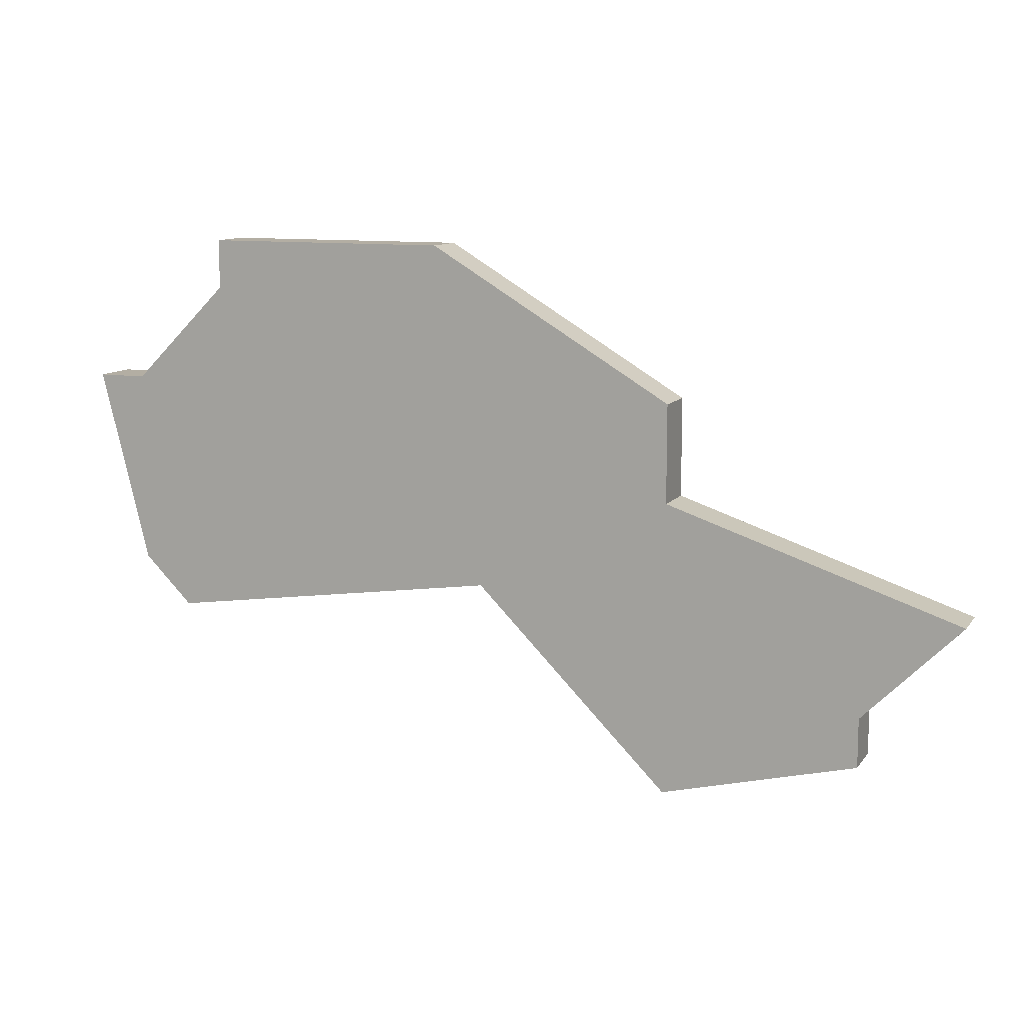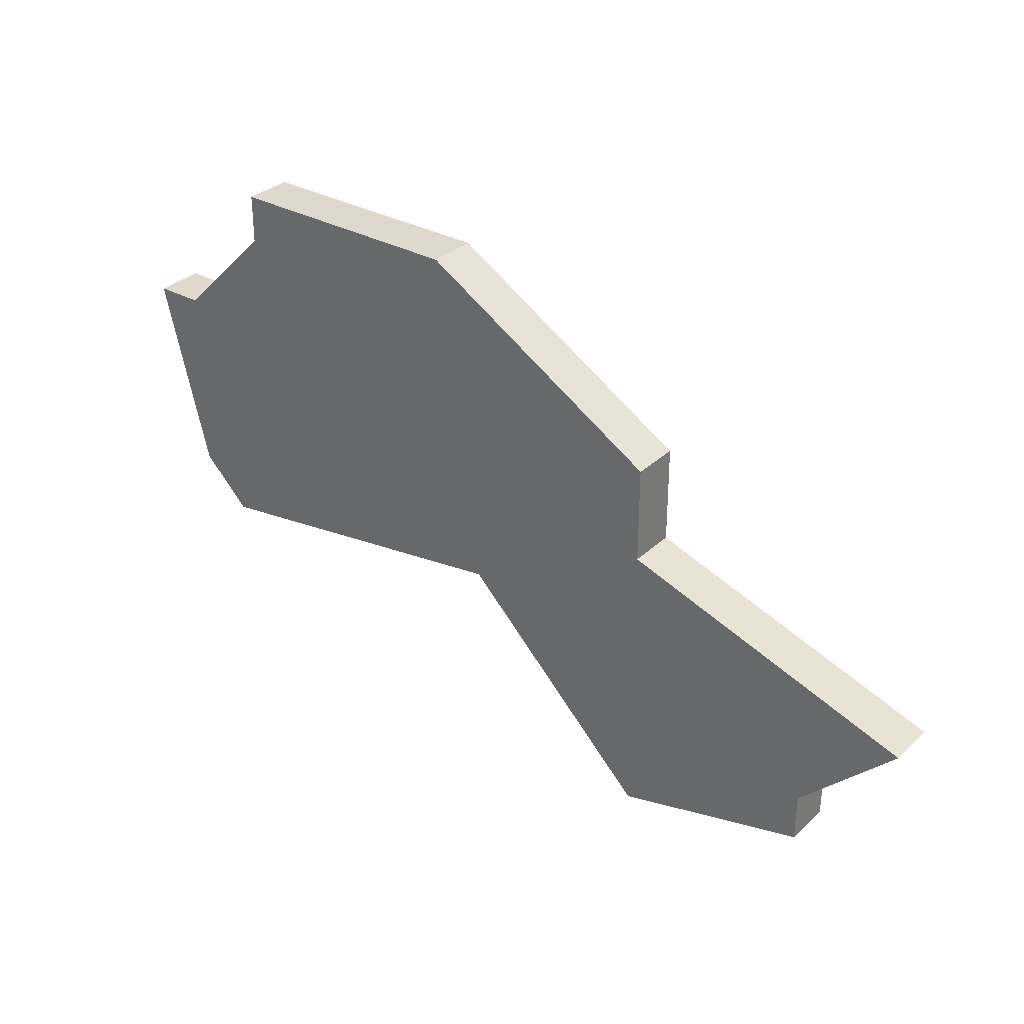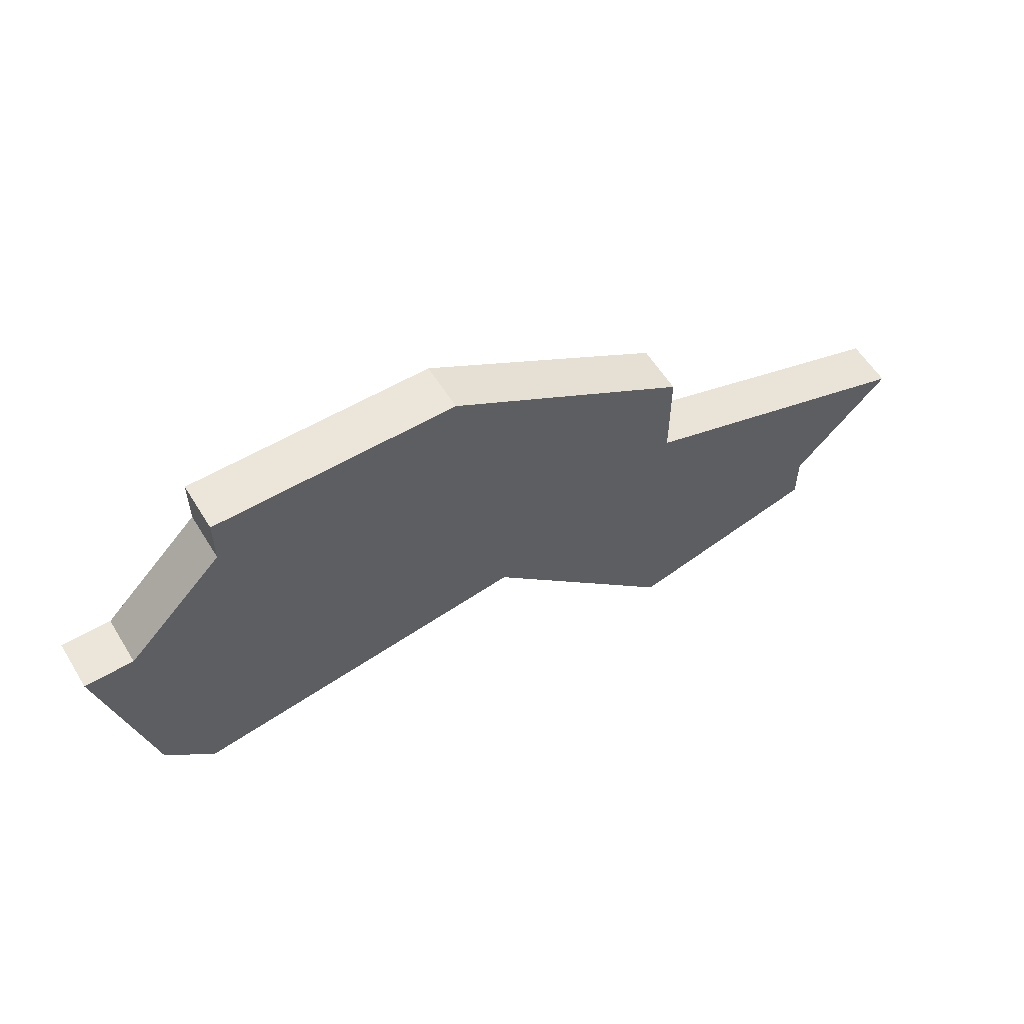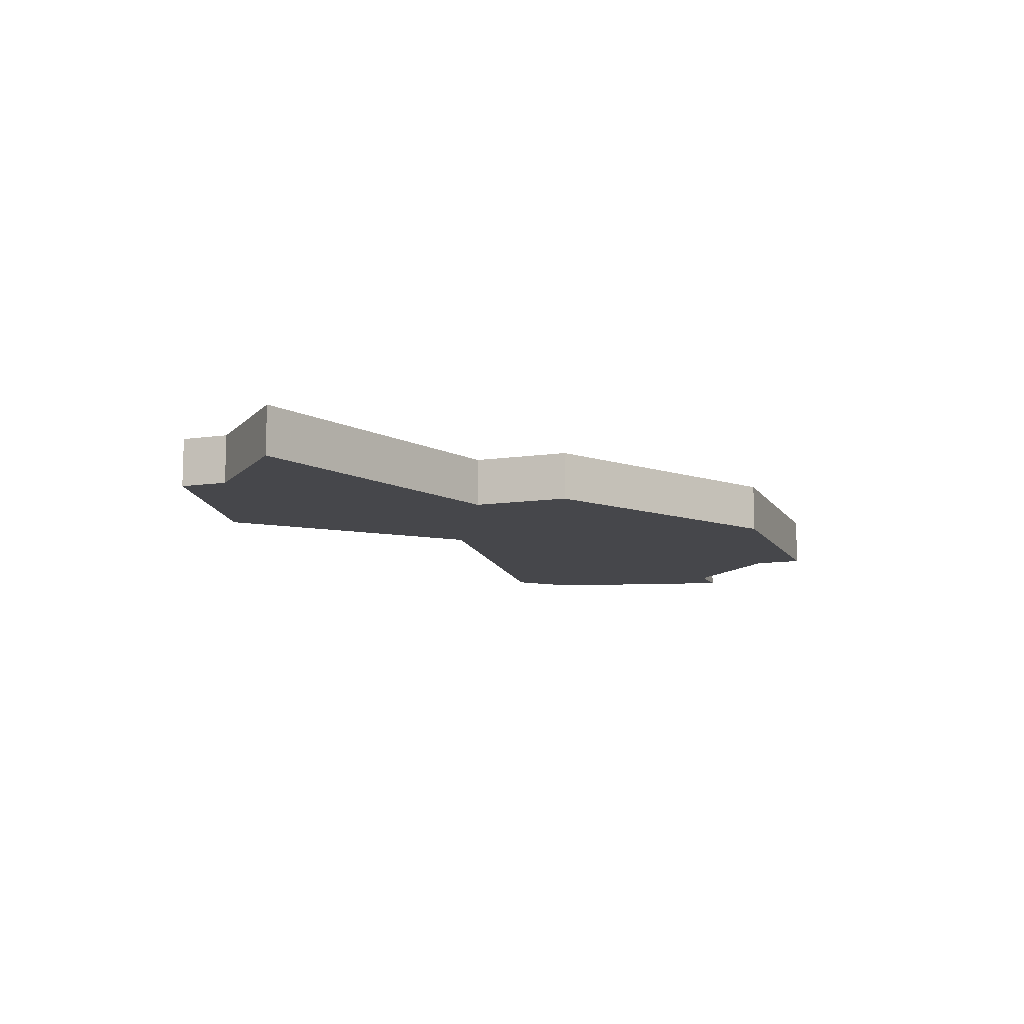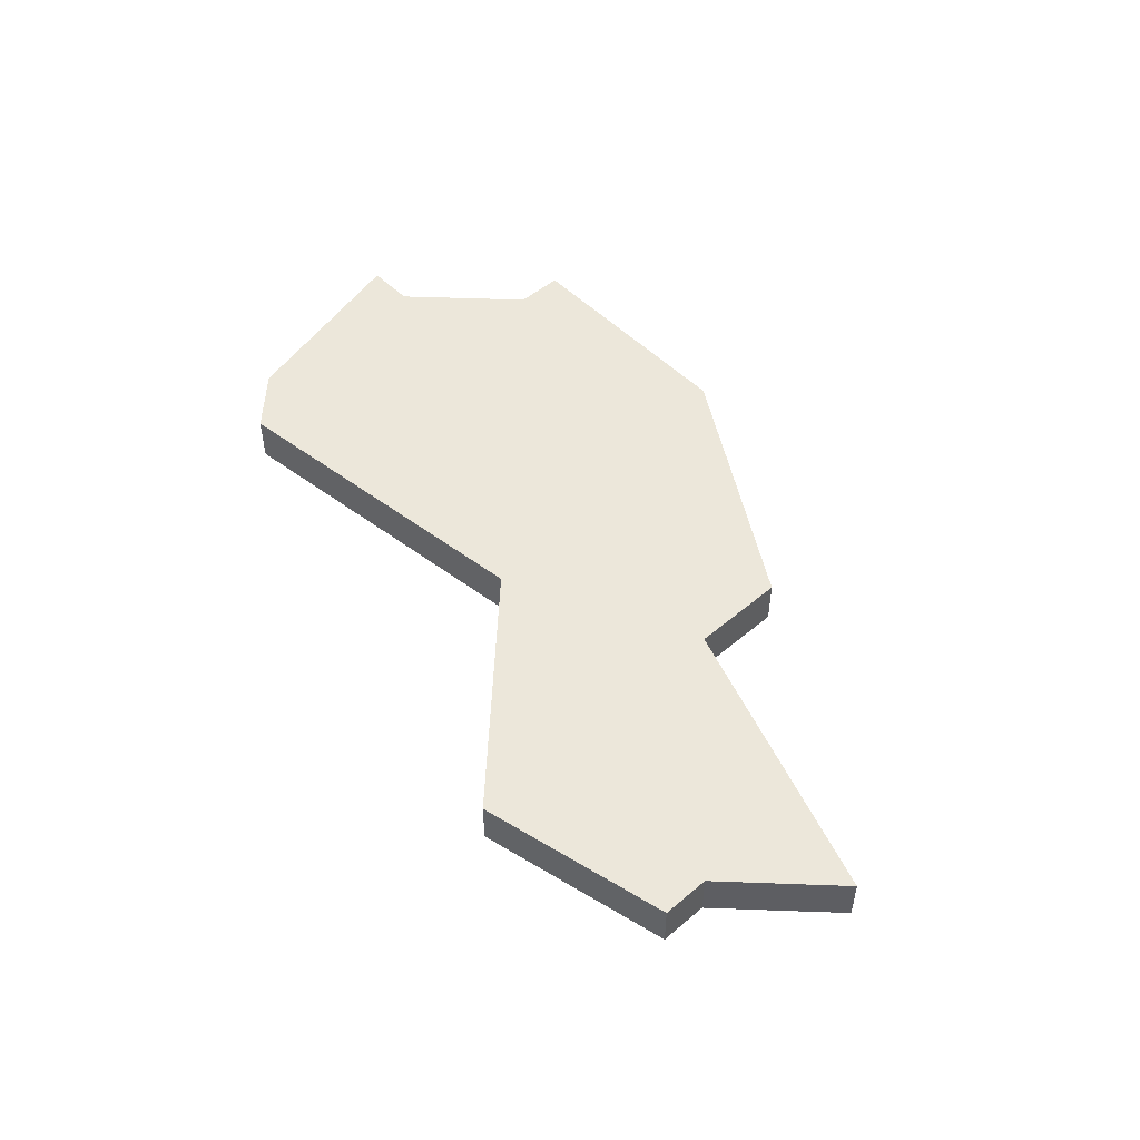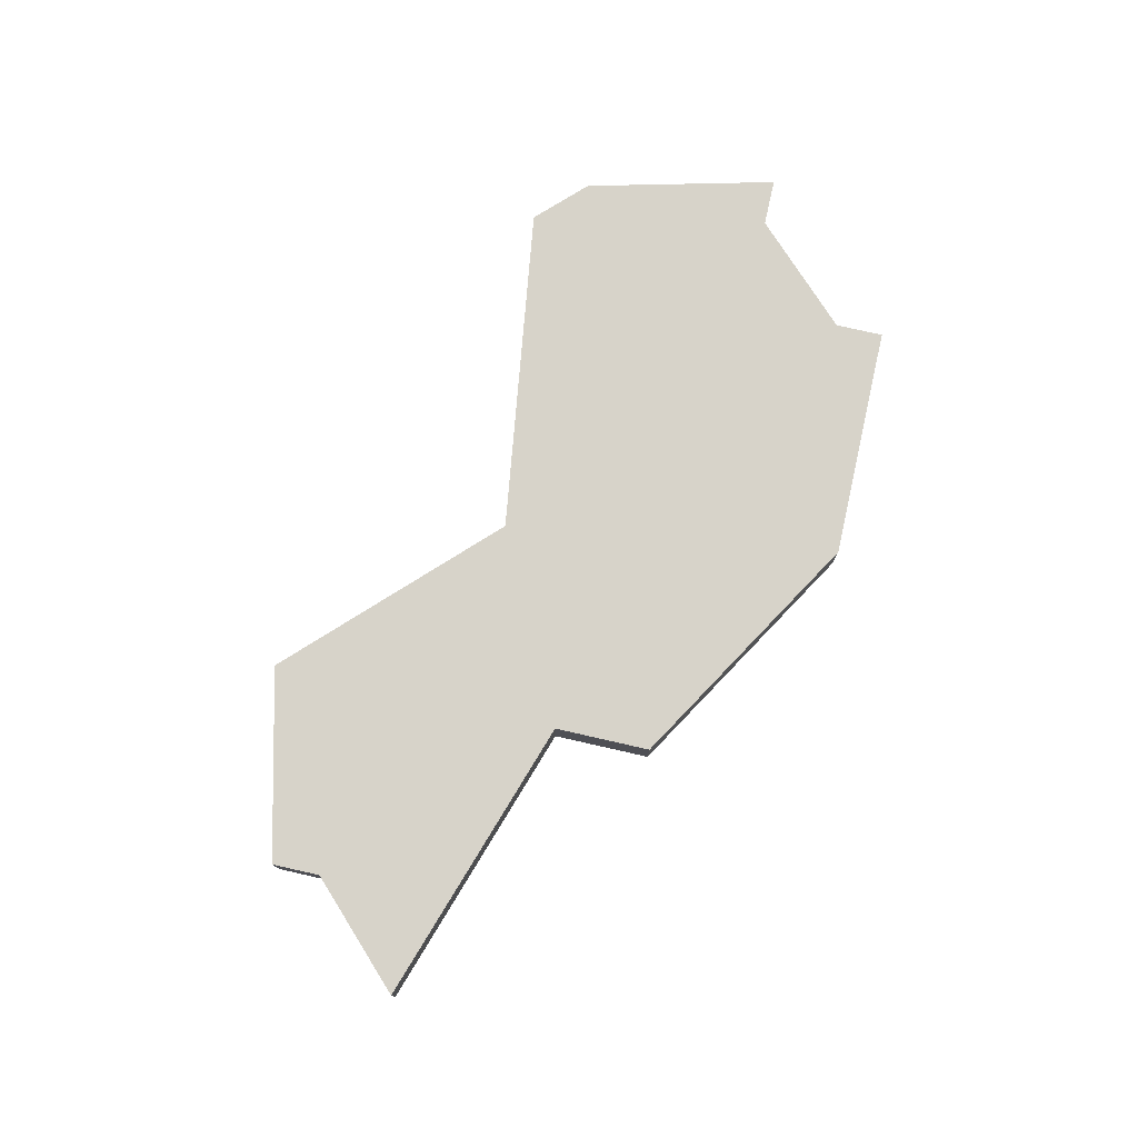
<metadata>
{"format":"obj","ext":"obj","renderer":"f3d","projection":"perspective","resolution":1024,"background":"white","views":[{"elev":10.9,"azim":21.7,"up":"+Y"},{"elev":32.1,"azim":37.9,"up":"+Y"},{"elev":57.6,"azim":-31.4,"up":"+Y"},{"elev":-10.8,"azim":110.3,"up":"+Z"},{"elev":50.8,"azim":47.3,"up":"+Z"},{"elev":76.2,"azim":102.8,"up":"+Z"}]}
</metadata>
<code>
v 1649 -167 0
v 1649 -167 1
v 1649 -173 0
v 1649 -173 1
v 1649 -165 0
v 1649 -165 1
v 1639 -162 0
v 1639 -162 1
v 1639 -163 0
v 1639 -163 1
v 1655 -169 0
v 1655 -169 1
v 1638 -170 0
v 1638 -170 1
v 1637 -169 0
v 1637 -169 1
v 1637 -165 0
v 1637 -165 1
v 1645 -169 0
v 1645 -169 1
v 1653 -171 0
v 1653 -171 1
v 1653 -172 0
v 1653 -172 1
v 1636 -165 0
v 1636 -165 1
v 1644 -162 0
v 1644 -162 1
f 15 25 17
f 13 15 17
f 9 13 17
f 9 7 27
f 27 19 9
f 19 13 9
f 21 23 3
f 1 21 3
f 5 1 19
f 1 3 19
f 1 11 21
f 27 5 19
f 18 26 16
f 18 16 14
f 18 14 10
f 28 8 10
f 10 20 28
f 10 14 20
f 4 24 22
f 4 22 2
f 20 2 6
f 20 4 2
f 22 12 2
f 20 6 28
f 8 28 7
f 7 28 27
f 10 8 9
f 9 8 7
f 18 10 17
f 17 10 9
f 26 18 25
f 25 18 17
f 16 26 15
f 15 26 25
f 14 16 13
f 13 16 15
f 20 14 19
f 19 14 13
f 4 20 3
f 3 20 19
f 24 4 23
f 23 4 3
f 22 24 21
f 21 24 23
f 12 22 11
f 11 22 21
f 2 12 1
f 1 12 11
f 28 6 27
f 27 6 5
f 6 2 5
f 5 2 1

</code>
